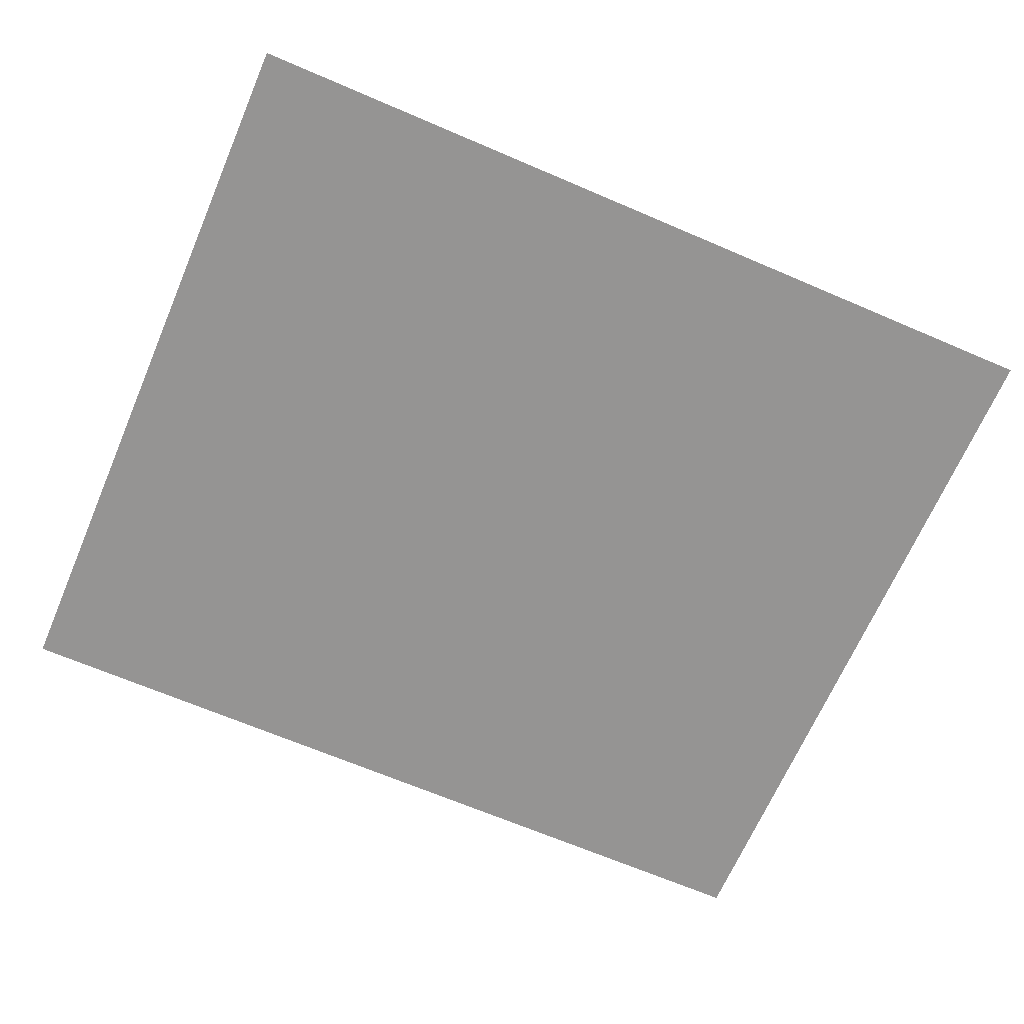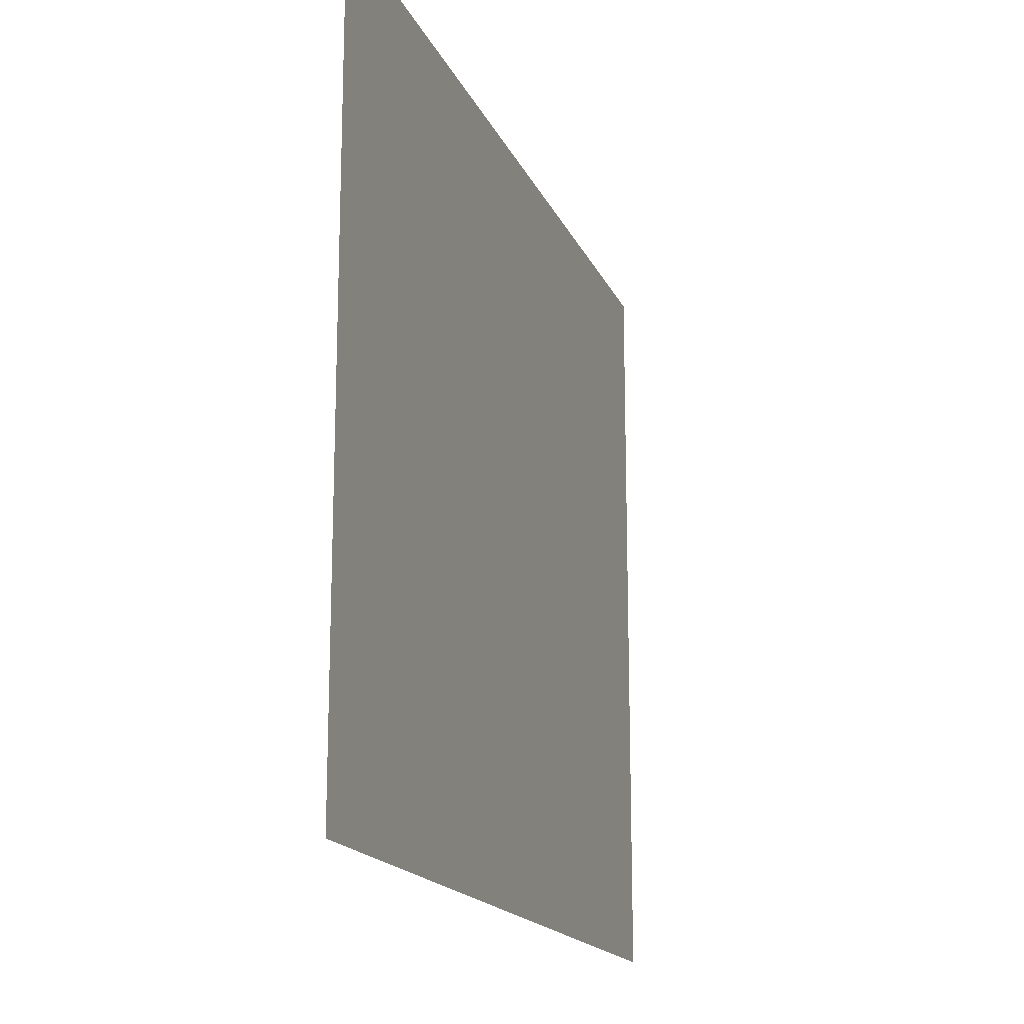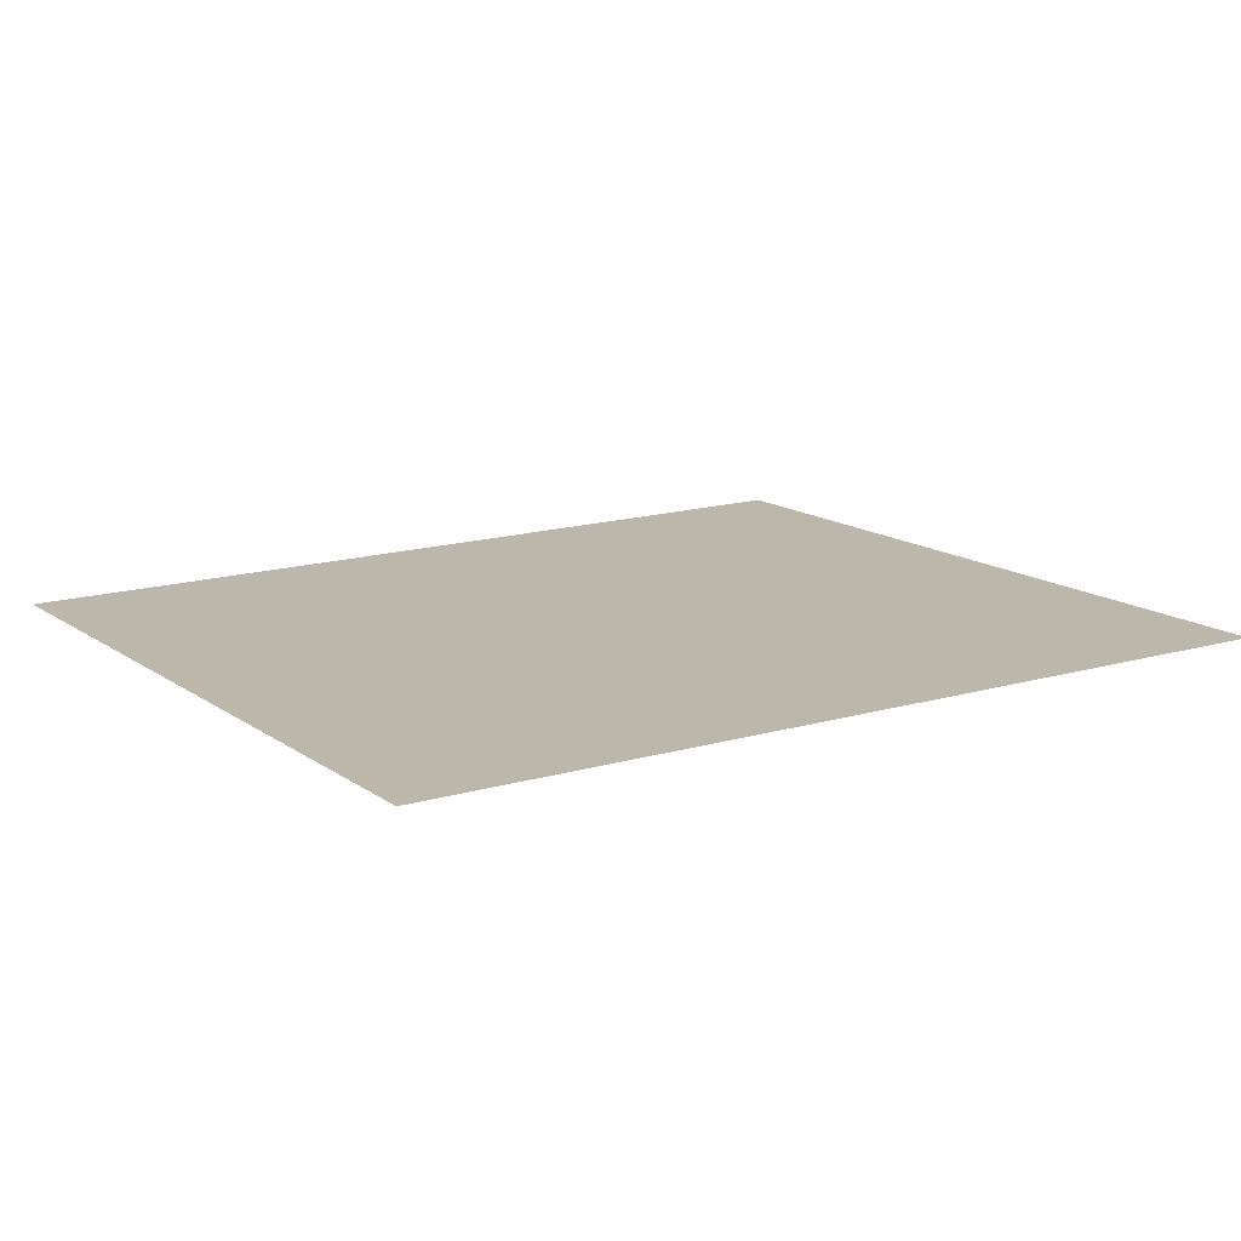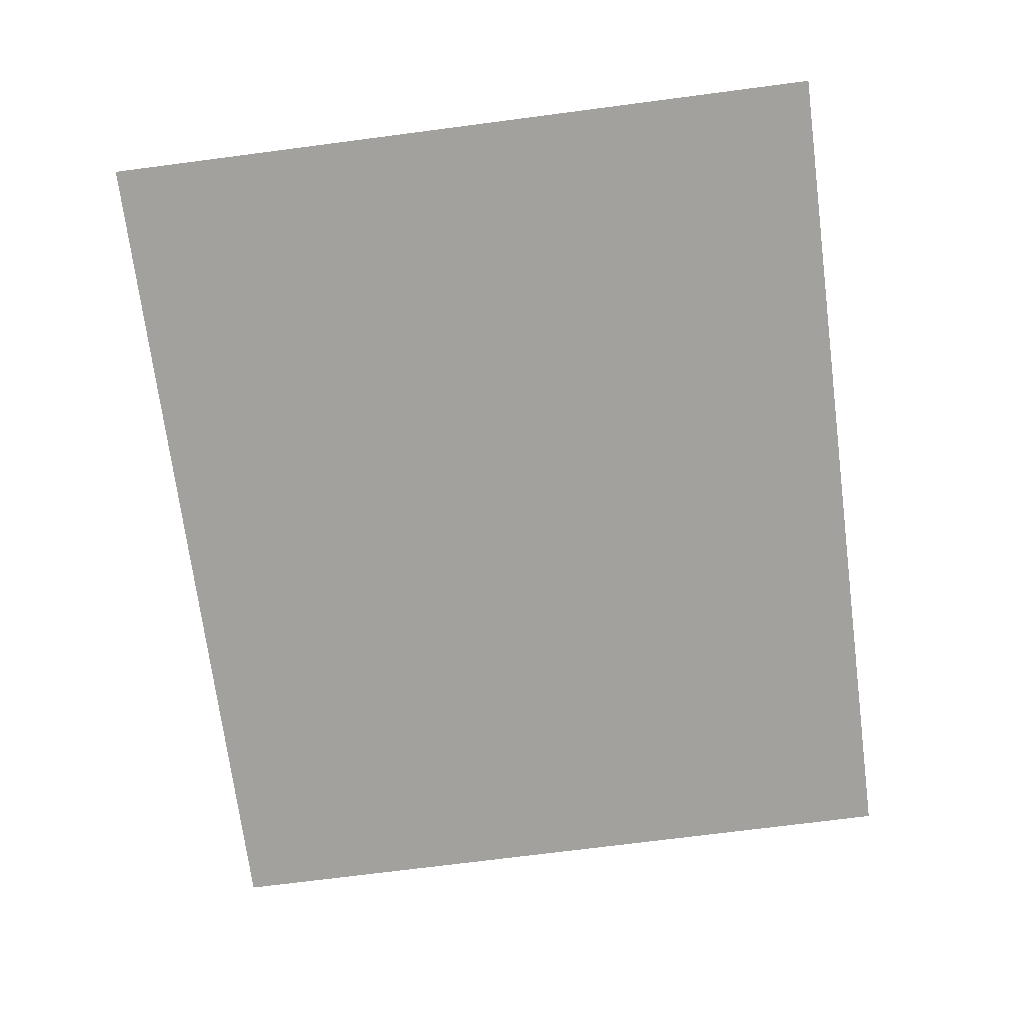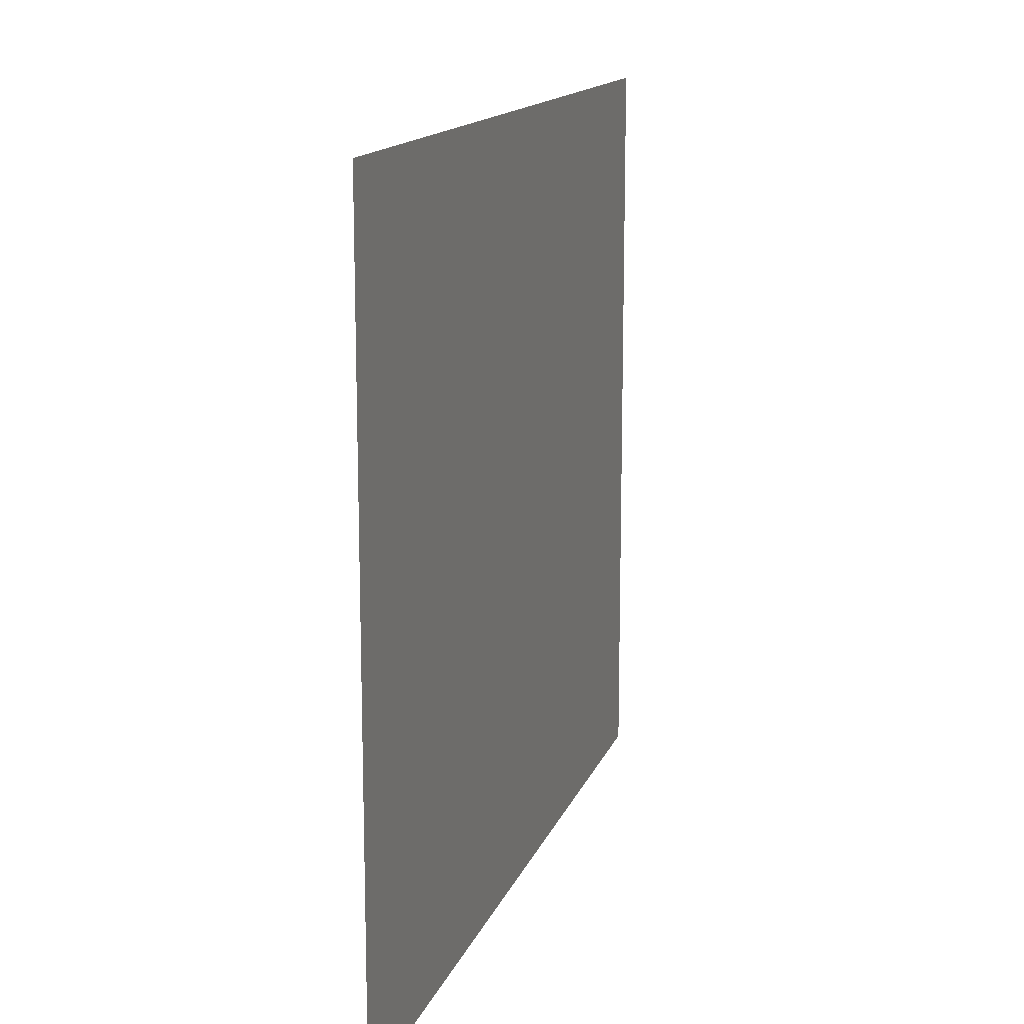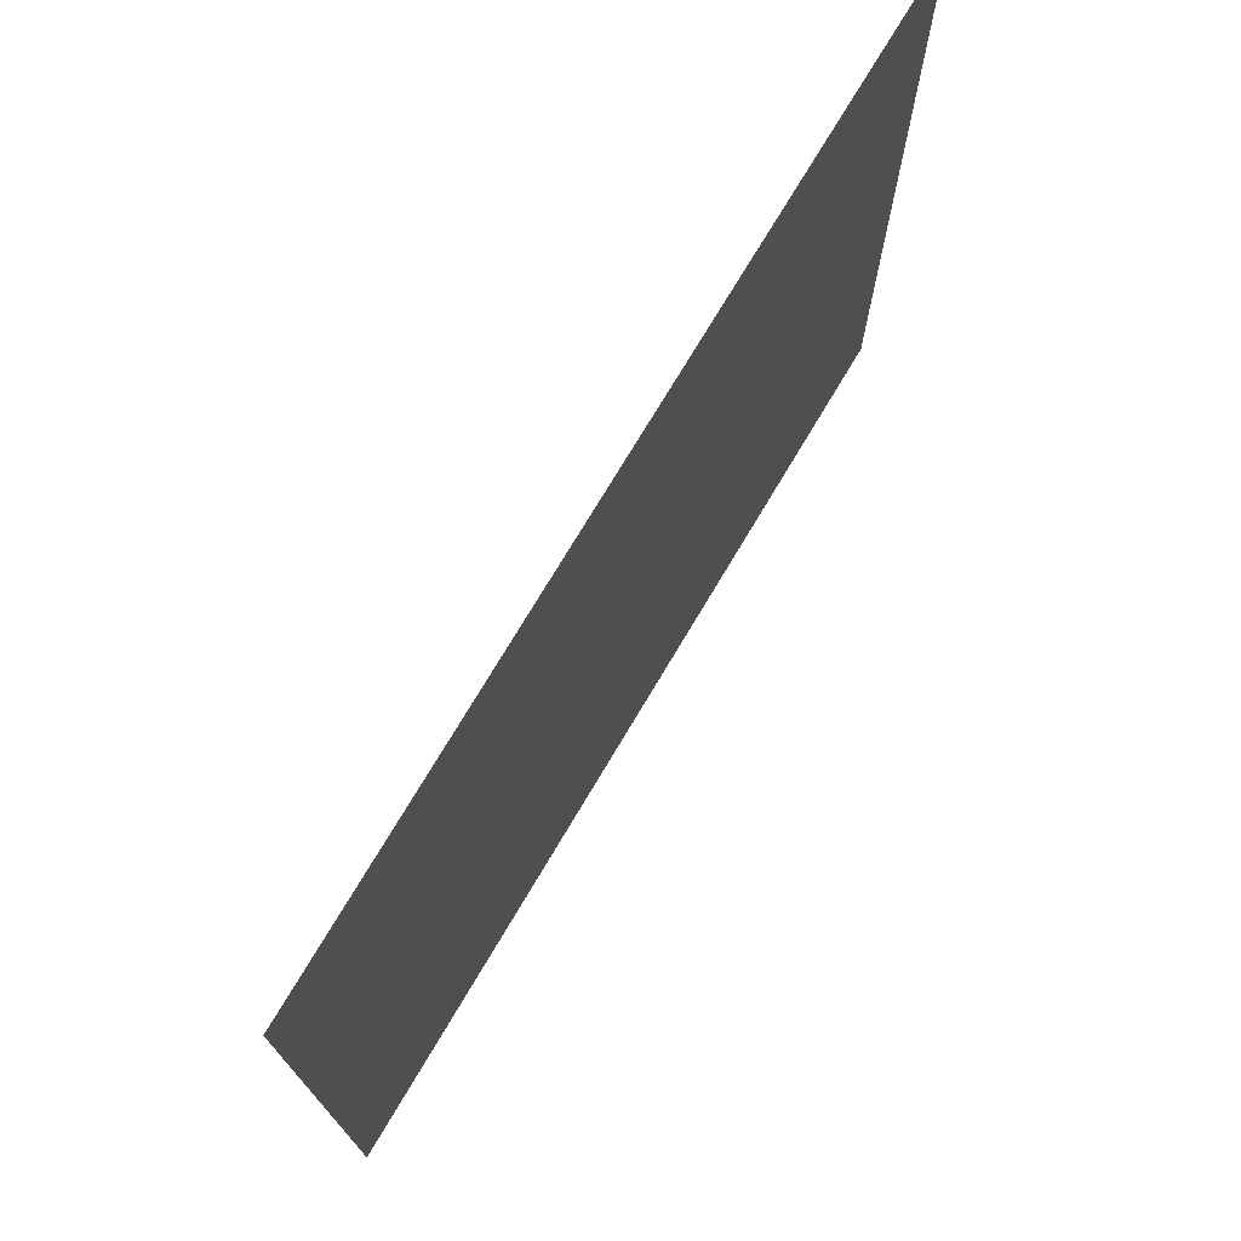
<metadata>
{"format":"obj","ext":"obj","renderer":"f3d","projection":"perspective","resolution":1024,"background":"white","views":[{"elev":-67.1,"azim":156.7,"up":"+Z"},{"elev":-16.9,"azim":-72.2,"up":"+Y"},{"elev":14.4,"azim":-33.2,"up":"+Z"},{"elev":-72.1,"azim":97.4,"up":"+Z"},{"elev":14.4,"azim":-74.1,"up":"+Y"},{"elev":73.6,"azim":120.9,"up":"+Y"}]}
</metadata>
<code>
o FridgeDrawer1_30_FridgeDrawer1E6_2_GeomSubset_3
v -0.007323 0.07559 -0.7005
v -0.007316 0.07559 -0.7005
v -0.007323 0.07559 -0.7005
v -0.007316 0.07559 -0.7005
v -0.007323 0.07559 -0.7005
v -0.007316 0.07559 -0.7005
v -0.007323 0.07559 -0.7005
v -0.007316 0.07559 -0.7005
v -0.007323 0.07559 -0.7005
v -0.007316 0.07559 -0.7005
v -0.007323 0.07559 -0.7005
v -0.007316 0.07559 -0.7005
v -0.007323 0.07559 -0.7005
v -0.007316 0.07559 -0.7005
v -0.007323 0.07559 -0.7005
v -0.007316 0.07559 -0.7005
v -0.007323 0.07559 -0.7005
v -0.007316 0.07559 -0.7005
v -0.007323 0.07559 -0.7005
v -0.007316 0.07559 -0.7005
v -0.007323 0.07559 -0.7005
v -0.007316 0.07559 -0.7005
v -0.007323 0.07559 -0.7005
v -0.007316 0.07559 -0.7005
v -0.007323 0.07559 -0.7005
v -0.007316 0.07559 -0.7005
v -0.007323 0.07559 -0.7005
v -0.007316 0.07559 -0.7005
v 0.2929 -0.06567 -0.3608
v -0.2978 -0.06567 -0.3608
v 0.2929 -0.06567 -0.1725
v -0.2978 -0.06567 -0.1725
v 0.2929 -0.05442 -0.1725
v -0.2978 -0.05442 -0.1725
v 0.2929 -0.05442 -0.3608
v -0.2978 -0.05442 -0.3608
v -0.3049 -0.07027 -0.2019
v -0.3046 -0.07245 -0.202
v -0.3026 -0.07107 -0.2036
v -0.2415 -0.08657 -0.2036
v -0.242 -0.08816 -0.2019
v -0.3026 -0.07107 -0.1808
v -0.3045 -0.07248 -0.1824
v -0.3049 -0.07027 -0.1824
v -0.2415 -0.08657 -0.1808
v -0.242 -0.08816 -0.1825
v -0.2986 -0.06761 -0.1826
v -0.2997 -0.069 -0.1808
v -0.3014 -0.06808 -0.1826
v -0.2402 -0.08157 -0.1808
v -0.2397 -0.07996 -0.1825
v -0.2997 -0.069 -0.2036
v -0.2986 -0.0676 -0.2018
v -0.3014 -0.06807 -0.2018
v -0.2397 -0.07996 -0.2019
v -0.2402 -0.08157 -0.2036
v -0.00732 -0.114 -0.1825
v -0.00732 -0.1124 -0.1808
v -0.1149 -0.1088 -0.1808
v -0.1151 -0.1104 -0.1825
v -0.00732 -0.1003 -0.1808
v -0.00732 -0.09861 -0.1825
v -0.1151 -0.09613 -0.1825
v -0.1153 -0.09777 -0.1808
v -0.00732 -0.09861 -0.2019
v -0.00732 -0.1003 -0.2036
v -0.1153 -0.09777 -0.2036
v -0.1151 -0.09613 -0.2019
v -0.00732 -0.1124 -0.2036
v -0.00732 -0.114 -0.2019
v -0.1151 -0.1104 -0.2019
v -0.1149 -0.1088 -0.2036
v -0.1776 -0.09934 -0.1808
v -0.178 -0.1009 -0.1825
v -0.178 -0.08961 -0.1825
v -0.1783 -0.09124 -0.1808
v -0.1783 -0.09124 -0.2036
v -0.178 -0.08961 -0.2019
v -0.178 -0.1009 -0.2019
v -0.1776 -0.09934 -0.2036
v 0.2978 -0.07107 -0.2036
v 0.2996 -0.07248 -0.2019
v 0.3001 -0.07027 -0.2019
v 0.2366 -0.08657 -0.2036
v 0.2372 -0.08816 -0.2019
v 0.3001 -0.07027 -0.1824
v 0.2997 -0.07245 -0.1824
v 0.2978 -0.07107 -0.1808
v 0.2366 -0.08657 -0.1808
v 0.2372 -0.08816 -0.1825
v 0.2966 -0.06808 -0.1826
v 0.2949 -0.069 -0.1808
v 0.2937 -0.06761 -0.1826
v 0.2353 -0.08157 -0.1808
v 0.2349 -0.07996 -0.1825
v 0.2966 -0.06807 -0.2018
v 0.2937 -0.06761 -0.2018
v 0.2949 -0.069 -0.2036
v 0.2349 -0.07996 -0.2019
v 0.2353 -0.08157 -0.2036
v 0.1103 -0.1104 -0.1825
v 0.11 -0.1088 -0.1808
v 0.1105 -0.09777 -0.1808
v 0.1103 -0.09613 -0.1825
v 0.1103 -0.09613 -0.2019
v 0.1105 -0.09777 -0.2036
v 0.11 -0.1088 -0.2036
v 0.1103 -0.1104 -0.2019
v 0.1732 -0.1009 -0.1825
v 0.1727 -0.09934 -0.1808
v 0.1735 -0.09124 -0.1808
v 0.1732 -0.08961 -0.1825
v 0.1732 -0.08961 -0.2019
v 0.1735 -0.09124 -0.2036
v 0.1727 -0.09934 -0.2036
v 0.1732 -0.1009 -0.2019
v 0.3069 -0.07135 -0.3692
v 0.3109 -0.06824 -0.3733
v 0.3072 -0.0683 -0.3766
v 0.3033 -0.07135 -0.3731
v -0.3082 -0.07135 -0.3731
v -0.3119 -0.06824 -0.3766
v -0.3157 -0.0683 -0.3733
v -0.3117 -0.07135 -0.3692
v 0.302 0.07946 -0.1669
v 0.3071 0.08275 -0.1702
v 0.3109 0.0797 -0.1701
v 0.3069 0.07676 -0.1669
v -0.3117 0.07676 -0.1669
v -0.3157 0.07964 -0.1702
v -0.312 0.08275 -0.1701
v -0.3069 0.07946 -0.1669
v 0.3109 0.07958 -0.3732
v 0.307 0.08275 -0.3732
v 0.307 0.07958 -0.3766
v -0.3119 0.07958 -0.3766
v -0.3119 0.08275 -0.3732
v -0.3157 0.07958 -0.3732
v 0.307 -0.06818 -0.1669
v 0.3109 -0.06818 -0.1702
v 0.307 -0.07135 -0.1702
v -0.3119 -0.07135 -0.1702
v -0.3157 -0.06818 -0.1702
v -0.3119 -0.06818 -0.1669
v 0.2925 -0.07135 -0.3629
v 0.2889 -0.06821 -0.3595
v 0.2927 -0.06823 -0.3562
v 0.2966 -0.07135 -0.3596
v -0.3014 -0.07135 -0.3596
v -0.2975 -0.0682 -0.3562
v -0.2937 -0.06825 -0.3595
v -0.2974 -0.07135 -0.3629
v -0.2975 -0.06817 -0.1702
v -0.3014 -0.07135 -0.1702
v -0.3014 -0.06818 -0.1669
v 0.2965 -0.06818 -0.1669
v 0.2965 -0.07135 -0.1702
v 0.2927 -0.06817 -0.1702
v 0.2927 0.06643 -0.1702
v 0.2889 0.06957 -0.1702
v 0.2929 0.07275 -0.1669
v 0.2966 0.06937 -0.1669
v -0.3014 0.06937 -0.1669
v -0.2978 0.07279 -0.1669
v -0.2937 0.06957 -0.1702
v -0.2975 0.06643 -0.1702
v -0.2975 0.06639 -0.3562
v -0.2937 0.06957 -0.3562
v -0.2937 0.06639 -0.3595
v 0.2888 0.06639 -0.3595
v 0.2888 0.06957 -0.3562
v 0.2927 0.06639 -0.3562
f 13 14 16 15

</code>
